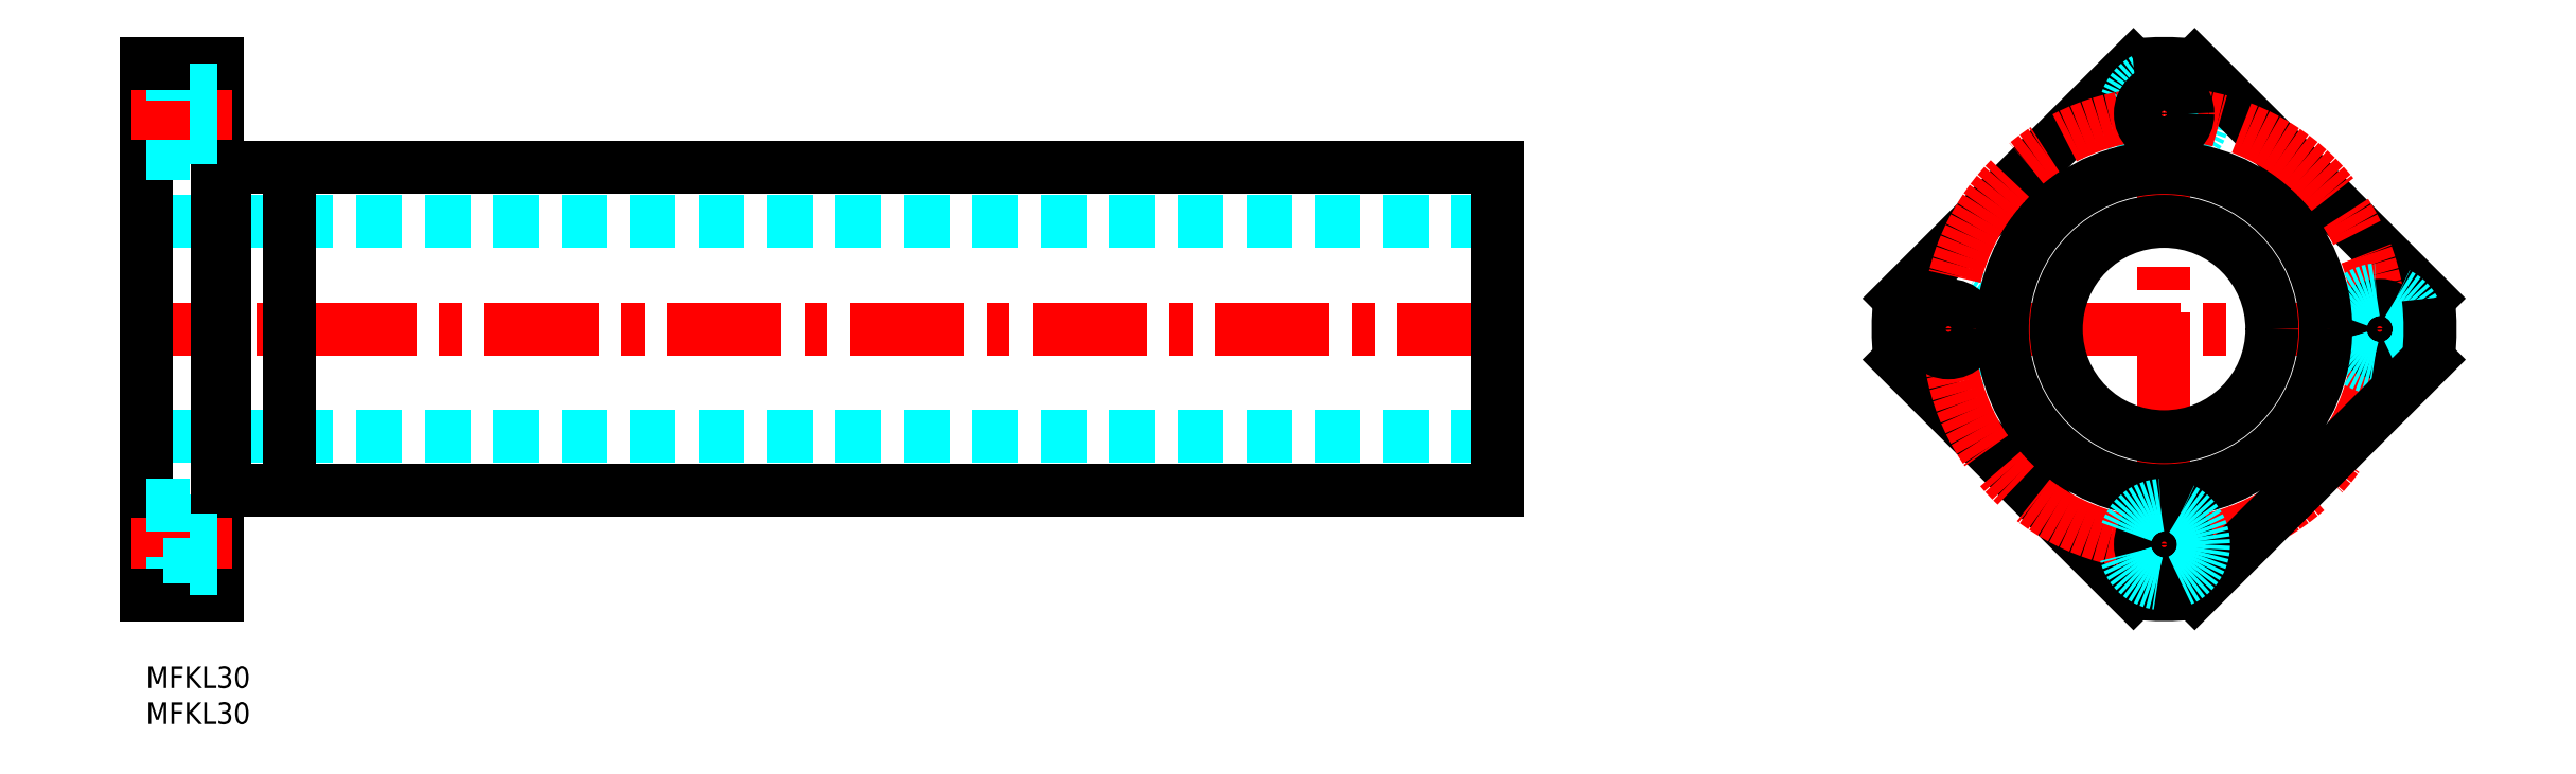
<metadata>
{"format":"dxf","ext":"dxf","renderer":"ezdxf+matplotlib","layout":"modelspace","background":"white","min_lineweight":24,"dpi":150}
</metadata>
<code>
0
SECTION
2
ENTITIES
0
INSERT
8
MSM_CONTINUOUS
2
*U19
10
0
20
0
30
0
0
INSERT
8
MSM_CONTINUOUS
2
*U20
10
0
20
0
30
0
0
LINE
8
MSM_CONTINUOUS
10
188
20
24.5
30
0
11
11
21
24.5
31
0
0
LINE
8
MSM_CONTINUOUS
10
188
20
69.5
30
0
11
11
21
69.5
31
0
0
LINE
8
MSM_DASHED
10
188
20
62
30
0
11
6e-16
21
62
31
0
0
LINE
8
MSM_DASHED
10
188
20
32
30
0
11
6e-16
21
32
31
0
0
LINE
8
MSM_CENTER
10
190
20
47
30
0
11
-2
21
47
31
0
0
LINE
8
MSM_DASHED
10
6.1
20
82.5
30
0
11
6.1
21
71.5
31
0
0
LINE
8
MSM_CONTINUOUS
10
10
20
84
30
0
11
10
21
10
31
0
0
LINE
8
MSM_CONTINUOUS
10
6e-16
20
84
30
0
11
6e-16
21
10
31
0
0
LINE
8
MSM_CONTINUOUS
10
11
20
69.5
30
0
11
11
21
24.5
31
0
0
LINE
8
MSM_CENTER
10
12
20
17
30
0
11
-2
21
17
31
0
0
LINE
8
MSM_DASHED
10
6.1
20
22.5
30
0
11
6e-16
21
22.5
31
0
0
LINE
8
MSM_DASHED
10
6.1
20
11.5
30
0
11
6e-16
21
11.5
31
0
0
LINE
8
MSM_CONTINUOUS
10
10
20
10
30
0
11
6e-16
21
10
31
0
0
LINE
8
MSM_DASHED
10
6.1
20
11.5
30
0
11
6.1
21
22.5
31
0
0
LINE
8
MSM_DASHED
10
10
20
13.7
30
0
11
6.1
21
13.7
31
0
0
LINE
8
MSM_DASHED
10
10
20
20.3
30
0
11
6.1
21
20.3
31
0
0
LINE
8
MSM_CONTINUOUS
10
11
20
25
30
0
11
10
21
25
31
0
0
LINE
8
MSM_DASHED
10
6.1
20
71.5
30
0
11
6e-16
21
71.5
31
0
0
LINE
8
MSM_CONTINUOUS
10
11
20
69
30
0
11
10
21
69
31
0
0
LINE
8
MSM_CENTER
10
12
20
77
30
0
11
-2
21
77
31
0
0
LINE
8
MSM_DASHED
10
6.1
20
82.5
30
0
11
6e-16
21
82.5
31
0
0
LINE
8
MSM_CONTINUOUS
10
10
20
84
30
0
11
6e-16
21
84
31
0
0
LINE
8
MSM_DASHED
10
10
20
73.7
30
0
11
6.1
21
73.7
31
0
0
LINE
8
MSM_DASHED
10
10
20
80.3
30
0
11
6.1
21
80.3
31
0
0
LINE
8
MSM_CENTER
10
280.7
20
8
30
0
11
280.7
21
86
31
0
0
CIRCLE
8
MSM_DASHED
10
250.7
20
47
30
0
40
5.5
0
LINE
8
MSM_CONTINUOUS
10
244
20
51.26
30
0
11
276.5
21
83.75
31
0
0
LINE
8
MSM_CENTER
10
241.7
20
47
30
0
11
319.7
21
47
31
0
0
LINE
8
MSM_CONTINUOUS
10
276.5
20
10.25
30
0
11
244
21
42.74
31
0
0
ARC
8
MSM_CONTINUOUS
10
280.7
20
47
30
0
40
37
50
173.4
51
186.6
0
CIRCLE
8
MSM_DASHED
10
280.7
20
77
30
0
40
5.5
0
LINE
8
MSM_CONTINUOUS
10
317.5
20
51.26
30
0
11
285
21
83.75
31
0
0
CIRCLE
8
MSM_CENTER
10
280.7
20
47
30
0
40
30
0
CIRCLE
8
MSM_CONTINUOUS
10
310.7
20
47
30
0
40
3.3
0
CIRCLE
8
MSM_DASHED
10
310.7
20
47
30
0
40
5.5
0
LINE
8
MSM_CONTINUOUS
10
285
20
10.25
30
0
11
317.5
21
42.74
31
0
0
CIRCLE
8
MSM_CONTINUOUS
10
280.7
20
47
30
0
40
15
0
CIRCLE
8
MSM_CONTINUOUS
10
280.7
20
47
30
0
40
22.5
0
CIRCLE
8
MSM_CONTINUOUS
10
280.7
20
17
30
0
40
3.3
0
ARC
8
MSM_CONTINUOUS
10
280.7
20
47
30
0
40
37
50
263.4
51
276.6
0
CIRCLE
8
MSM_DASHED
10
280.7
20
17
30
0
40
5.5
0
CIRCLE
8
MSM_CONTINUOUS
10
250.7
20
47
30
0
40
3.3
0
ARC
8
MSM_CONTINUOUS
10
280.7
20
47
30
0
40
37
50
353.4
51
6.608
0
ARC
8
MSM_CONTINUOUS
10
280.7
20
47
30
0
40
37
50
83.39
51
96.61
0
CIRCLE
8
MSM_CONTINUOUS
10
280.7
20
77
30
0
40
3.3
0
LINE
8
MSM_CONTINUOUS
10
188
20
69.5
30
0
11
188
21
24.5
31
0
0
LINE
8
MSM_CONTINUOUS
10
20
20
69.5
30
0
11
20
21
24.5
31
0
0
ENDSEC
0
EOF

</code>
